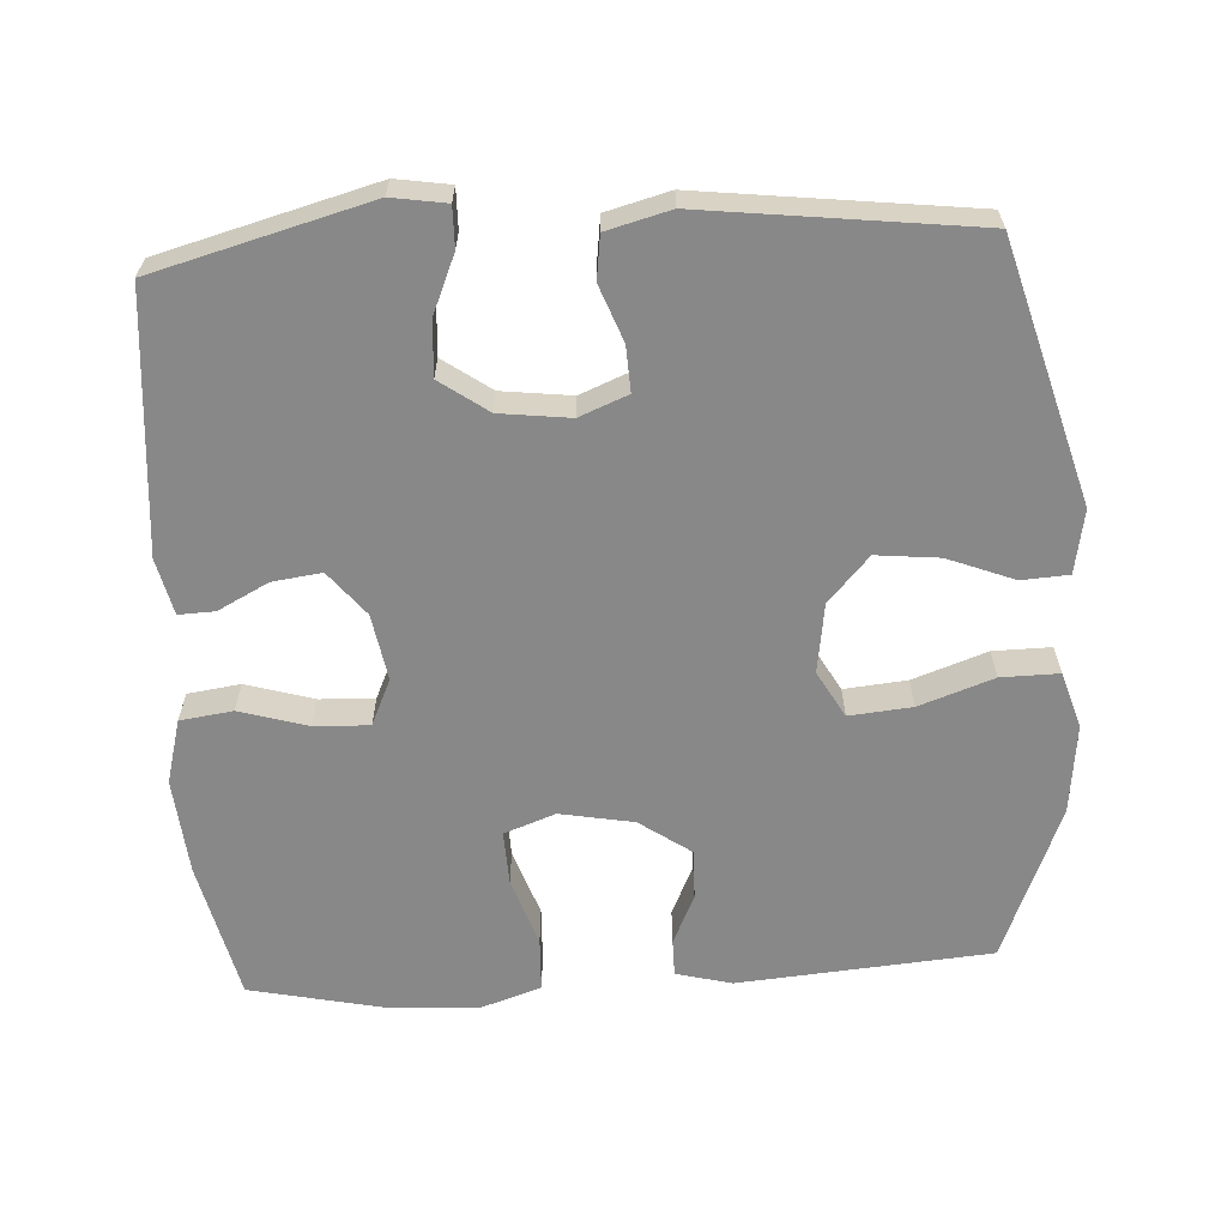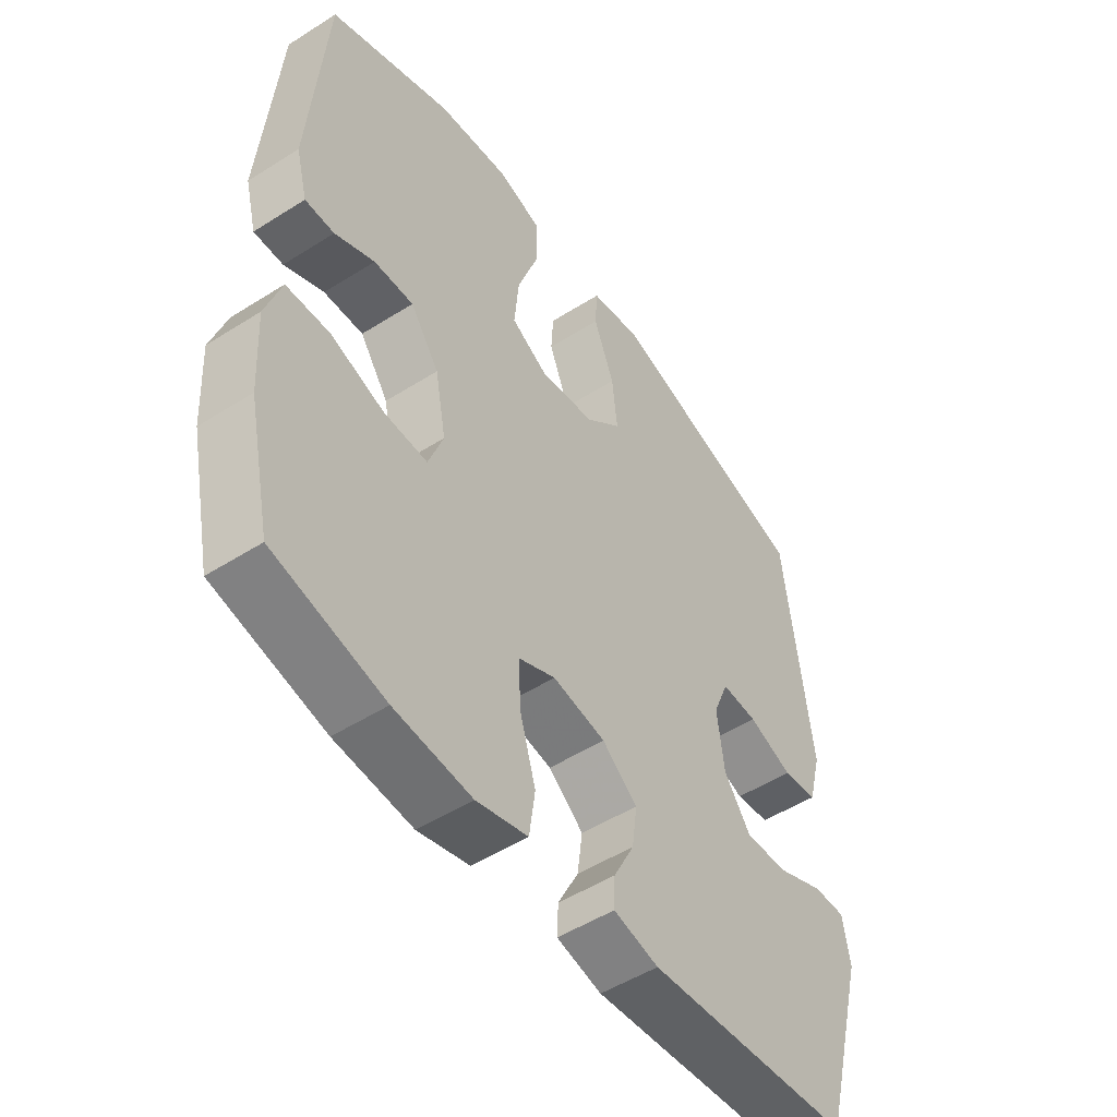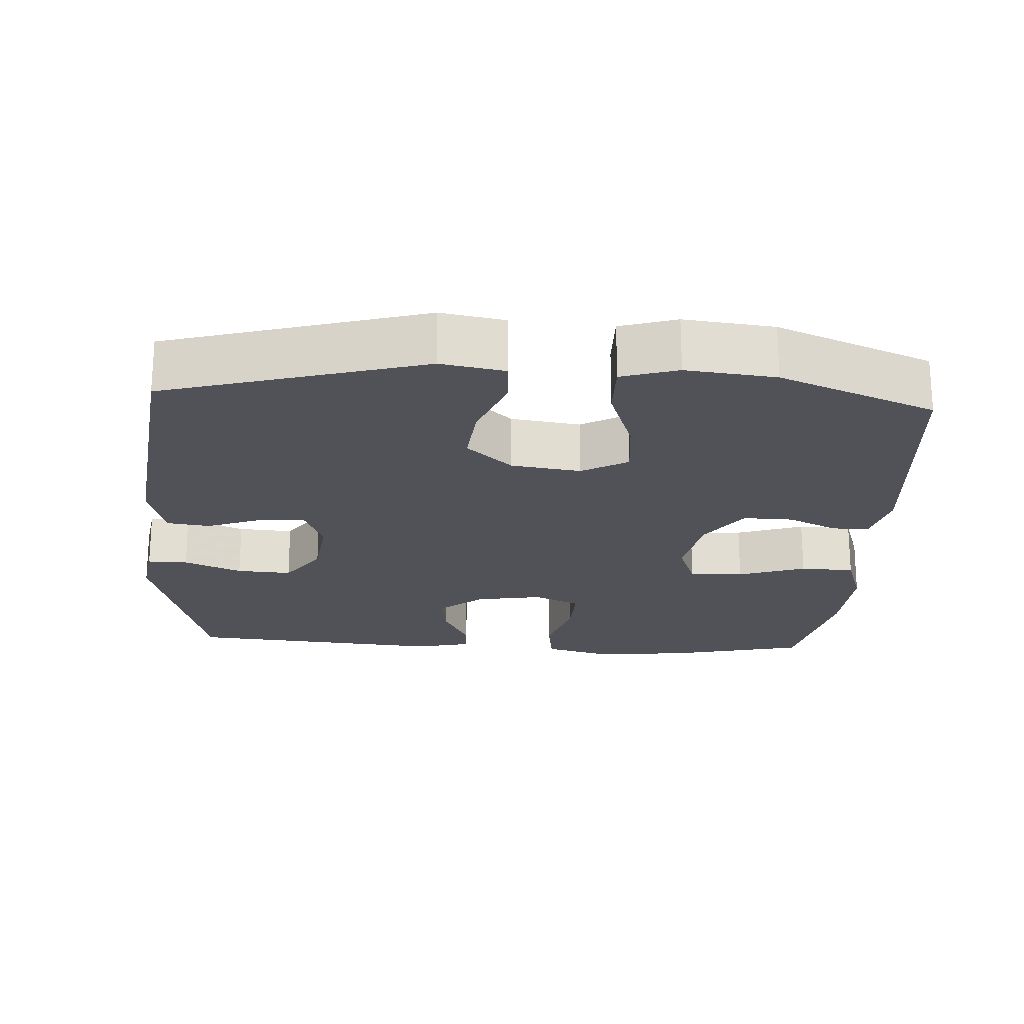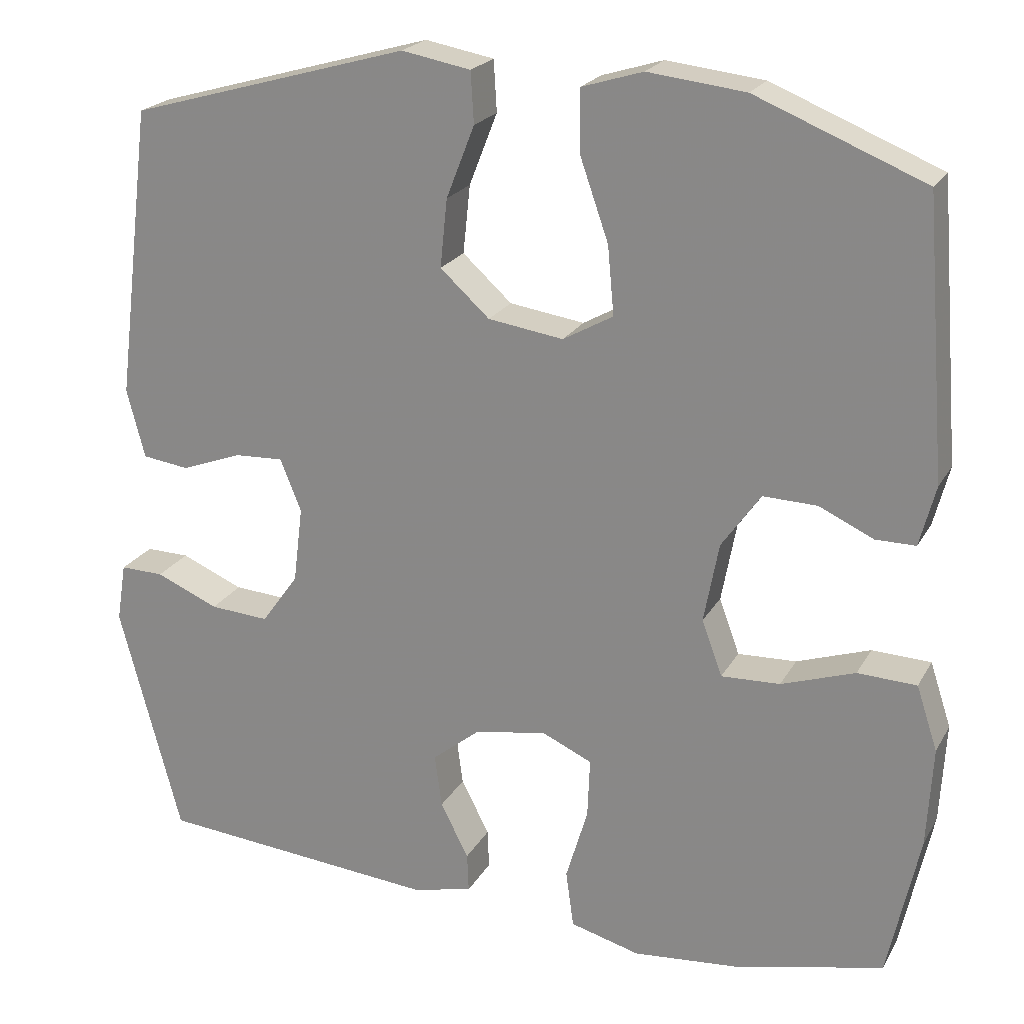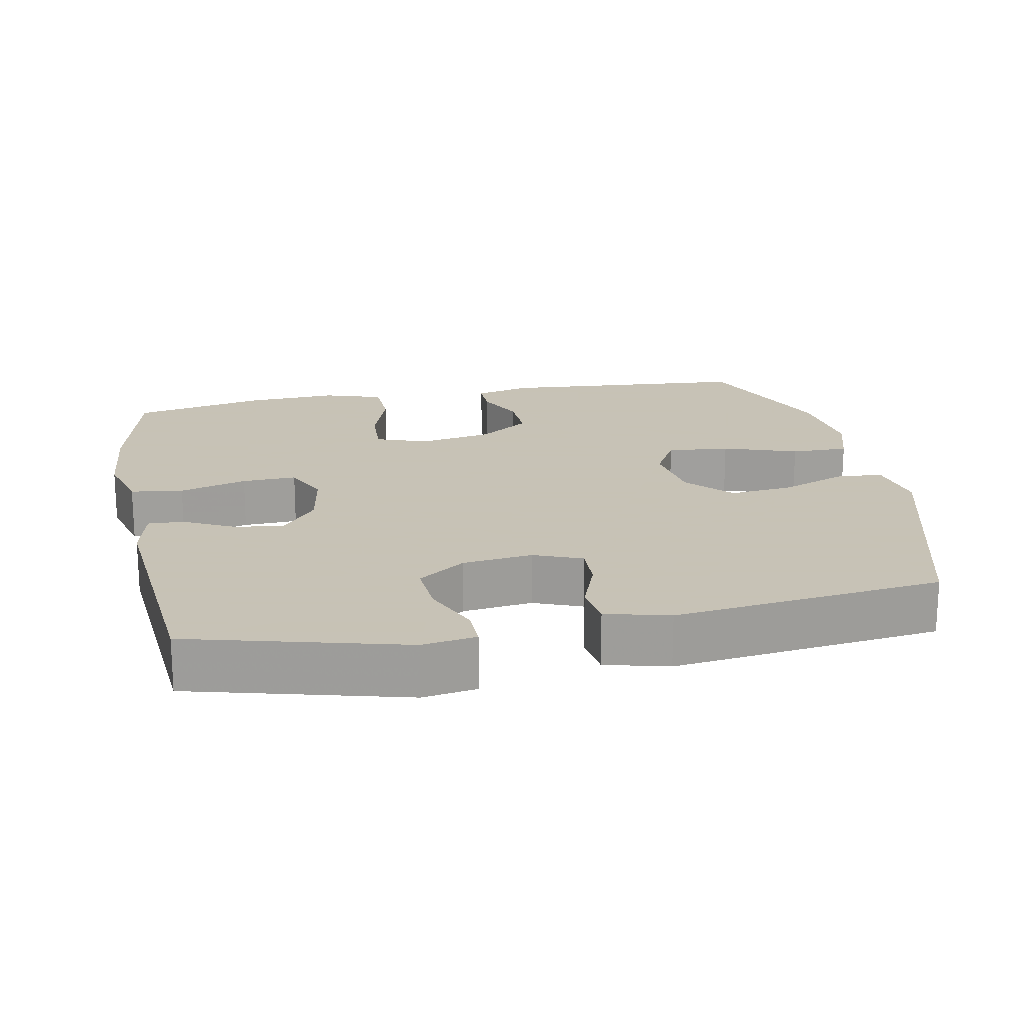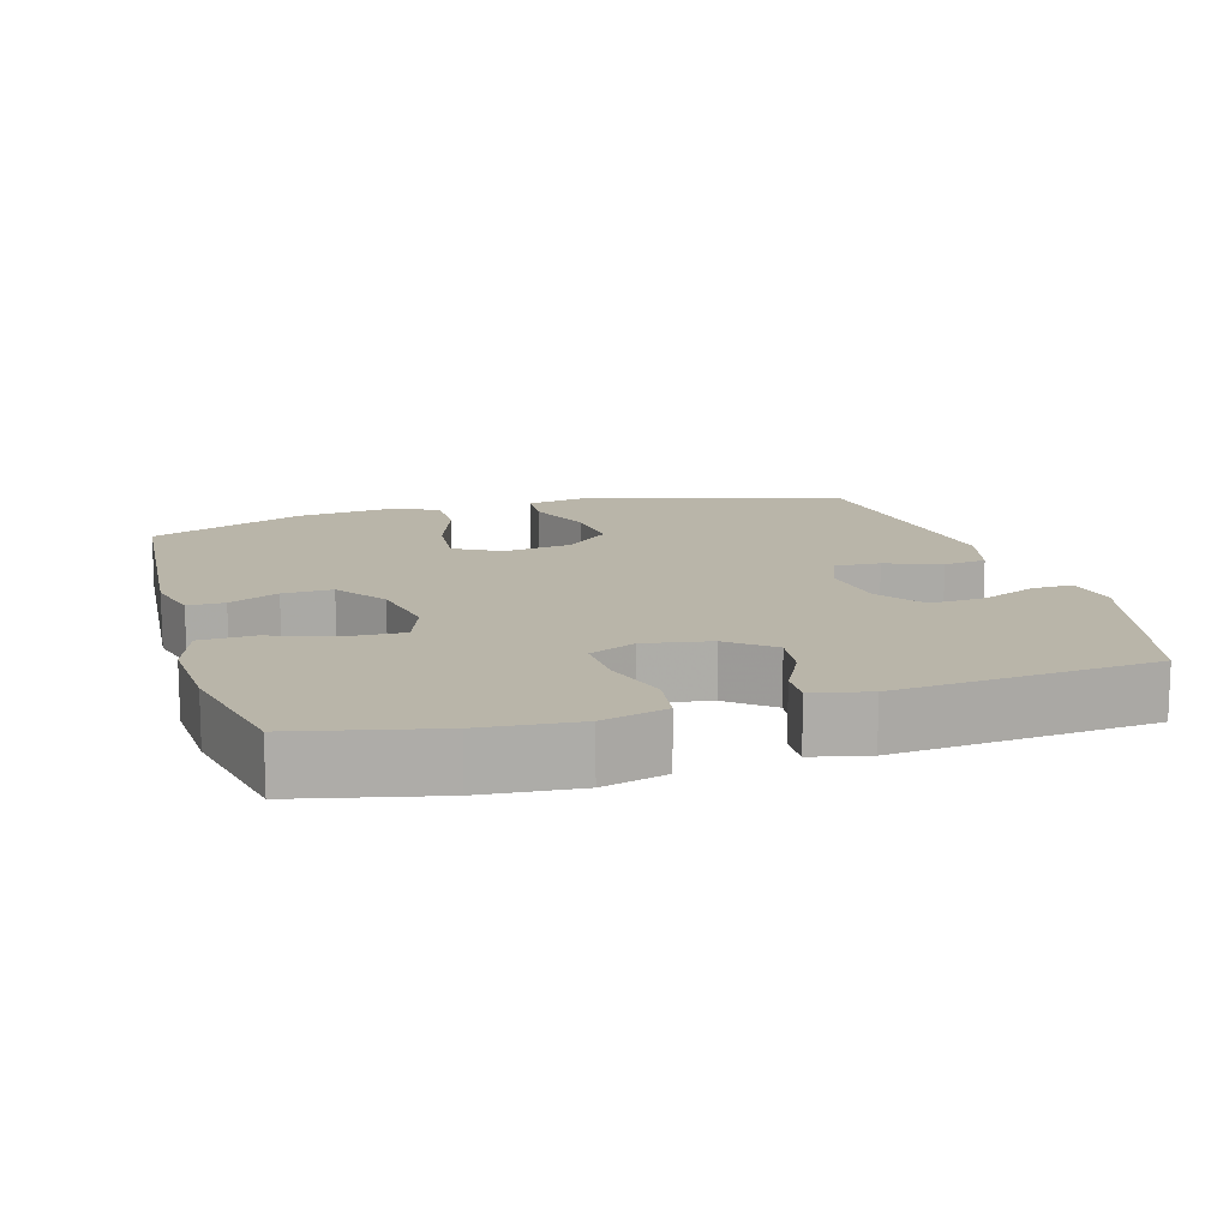
<metadata>
{"format":"obj","ext":"obj","renderer":"f3d","projection":"perspective","resolution":1024,"background":"white","views":[{"elev":-62.8,"azim":-86.6,"up":"+Y"},{"elev":-50.9,"azim":124.7,"up":"+Z"},{"elev":-21.5,"azim":-3.3,"up":"+Y"},{"elev":21.8,"azim":22.3,"up":"+Z"},{"elev":19.1,"azim":-101.2,"up":"+Y"},{"elev":13.4,"azim":163.6,"up":"+Y"}]}
</metadata>
<code>
v -0.5 0.07 -0.5
v -0.579 0.07 -0.203
v -0.567 0.07 -0.128
v -0.511 0.07 -0.129
v -0.431 0.07 -0.163
v -0.355 0.07 -0.168
v -0.308 0.07 -0.102
v -0.296 0.07 -0.005
v -0.323 0.07 0.062
v -0.386 0.07 0.059
v -0.463 0.07 0.03
v -0.523 0.07 0.038
v -0.546 0.07 0.126
v -0.5 0.07 0.5
v -0.142 0.07 0.602
v -0.054 0.07 0.586
v -0.05 0.07 0.521
v -0.086 0.07 0.429
v -0.095 0.07 0.342
v -0.032 0.07 0.285
v 0.064 0.07 0.271
v 0.128 0.07 0.307
v 0.12 0.07 0.394
v 0.084 0.07 0.497
v 0.083 0.07 0.577
v 0.161 0.07 0.601
v 0.285 0.07 0.587
v 0.5 0.07 0.5
v 0.528 0.07 0.15
v 0.508 0.07 0.073
v 0.457 0.07 0.073
v 0.388 0.07 0.105
v 0.319 0.07 0.107
v 0.269 0.07 0.036
v 0.25 0.07 -0.066
v 0.276 0.07 -0.137
v 0.351 0.07 -0.134
v 0.445 0.07 -0.102
v 0.52 0.07 -0.105
v 0.547 0.07 -0.187
v 0.54 0.07 -0.315
v 0.5 0.07 -0.5
v 0.308 0.07 -0.544
v 0.174 0.07 -0.556
v 0.085 0.07 -0.532
v 0.075 0.07 -0.459
v 0.103 0.07 -0.365
v 0.106 0.07 -0.289
v 0.042 0.07 -0.26
v -0.05 0.07 -0.276
v -0.111 0.07 -0.325
v -0.102 0.07 -0.393
v -0.066 0.07 -0.463
v -0.064 0.07 -0.513
v -0.142 0.07 -0.531
v -0.5 0 -0.5
v -0.579 0 -0.203
v -0.567 0 -0.128
v -0.511 0 -0.129
v -0.431 0 -0.163
v -0.355 0 -0.168
v -0.308 0 -0.102
v -0.296 0 -0.005
v -0.323 0 0.062
v -0.386 0 0.059
v -0.463 0 0.03
v -0.523 0 0.038
v -0.546 0 0.126
v -0.5 0 0.5
v -0.142 0 0.602
v -0.054 0 0.586
v -0.05 0 0.521
v -0.086 0 0.429
v -0.095 0 0.342
v -0.032 0 0.285
v 0.064 0 0.271
v 0.128 0 0.307
v 0.12 0 0.394
v 0.084 0 0.497
v 0.083 0 0.577
v 0.161 0 0.601
v 0.285 0 0.587
v 0.5 0 0.5
v 0.528 0 0.15
v 0.508 0 0.073
v 0.457 0 0.073
v 0.388 0 0.105
v 0.319 0 0.107
v 0.269 0 0.036
v 0.25 0 -0.066
v 0.276 0 -0.137
v 0.351 0 -0.134
v 0.445 0 -0.102
v 0.52 0 -0.105
v 0.547 0 -0.187
v 0.54 0 -0.315
v 0.5 0 -0.5
v 0.308 0 -0.544
v 0.174 0 -0.556
v 0.085 0 -0.532
v 0.075 0 -0.459
v 0.103 0 -0.365
v 0.106 0 -0.289
v 0.042 0 -0.26
v -0.05 0 -0.276
v -0.111 0 -0.325
v -0.102 0 -0.393
v -0.066 0 -0.463
v -0.064 0 -0.513
v -0.142 0 -0.531
f 3 4 5
f 2 3 5
f 1 2 5
f 55 1 5
f 54 55 5
f 53 54 5
f 52 53 5
f 51 52 5 6
f 50 51 6 7
f 49 50 7 8
f 48 49 8 9
f 45 46 47
f 44 45 47
f 43 44 47
f 42 43 47
f 41 42 47
f 40 41 47
f 39 40 47
f 38 39 47
f 37 38 47
f 36 37 47 48
f 35 36 48 9
f 30 31 32
f 29 30 32
f 28 29 32
f 27 28 32
f 26 27 32
f 25 26 32
f 24 25 32
f 23 24 32
f 22 23 32 33
f 21 22 33 34
f 16 17 18
f 15 16 18
f 14 15 18
f 13 14 18
f 12 13 18
f 11 12 18
f 10 11 18
f 9 10 18 19
f 34 35 9
f 21 34 9
f 20 21 9
f 9 19 20
f 60 59 58
f 60 58 57
f 60 57 56
f 60 56 110
f 60 110 109
f 60 109 108
f 60 108 107
f 61 60 107 106
f 62 61 106 105
f 63 62 105 104
f 64 63 104 103
f 102 101 100
f 102 100 99
f 102 99 98
f 102 98 97
f 102 97 96
f 102 96 95
f 102 95 94
f 102 94 93
f 102 93 92
f 103 102 92 91
f 64 103 91 90
f 87 86 85
f 87 85 84
f 87 84 83
f 87 83 82
f 87 82 81
f 87 81 80
f 87 80 79
f 87 79 78
f 88 87 78 77
f 89 88 77 76
f 73 72 71
f 73 71 70
f 73 70 69
f 73 69 68
f 73 68 67
f 73 67 66
f 73 66 65
f 74 73 65 64
f 64 90 89
f 64 89 76
f 64 76 75
f 75 74 64
f 1 56 57 2
f 2 57 58 3
f 3 58 59 4
f 4 59 60 5
f 5 60 61 6
f 6 61 62 7
f 7 62 63 8
f 8 63 64 9
f 9 64 65 10
f 10 65 66 11
f 11 66 67 12
f 12 67 68 13
f 13 68 69 14
f 14 69 70 15
f 15 70 71 16
f 16 71 72 17
f 17 72 73 18
f 18 73 74 19
f 19 74 75 20
f 20 75 76 21
f 21 76 77 22
f 22 77 78 23
f 23 78 79 24
f 24 79 80 25
f 25 80 81 26
f 26 81 82 27
f 27 82 83 28
f 28 83 84 29
f 29 84 85 30
f 30 85 86 31
f 31 86 87 32
f 32 87 88 33
f 33 88 89 34
f 34 89 90 35
f 35 90 91 36
f 36 91 92 37
f 37 92 93 38
f 38 93 94 39
f 39 94 95 40
f 40 95 96 41
f 41 96 97 42
f 42 97 98 43
f 43 98 99 44
f 44 99 100 45
f 45 100 101 46
f 46 101 102 47
f 47 102 103 48
f 48 103 104 49
f 49 104 105 50
f 50 105 106 51
f 51 106 107 52
f 52 107 108 53
f 53 108 109 54
f 54 109 110 55
f 55 110 56 1

</code>
